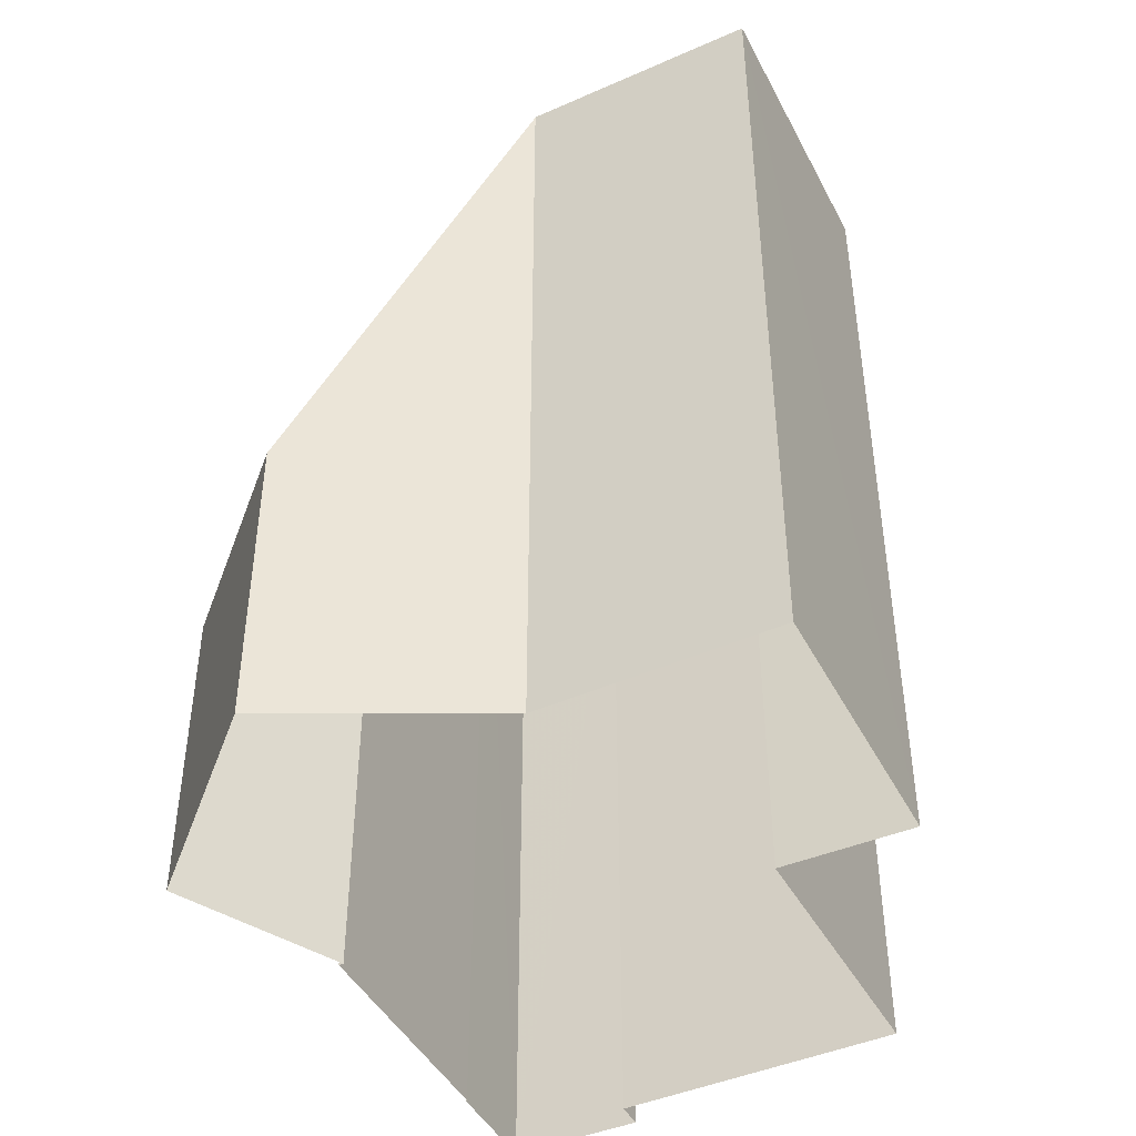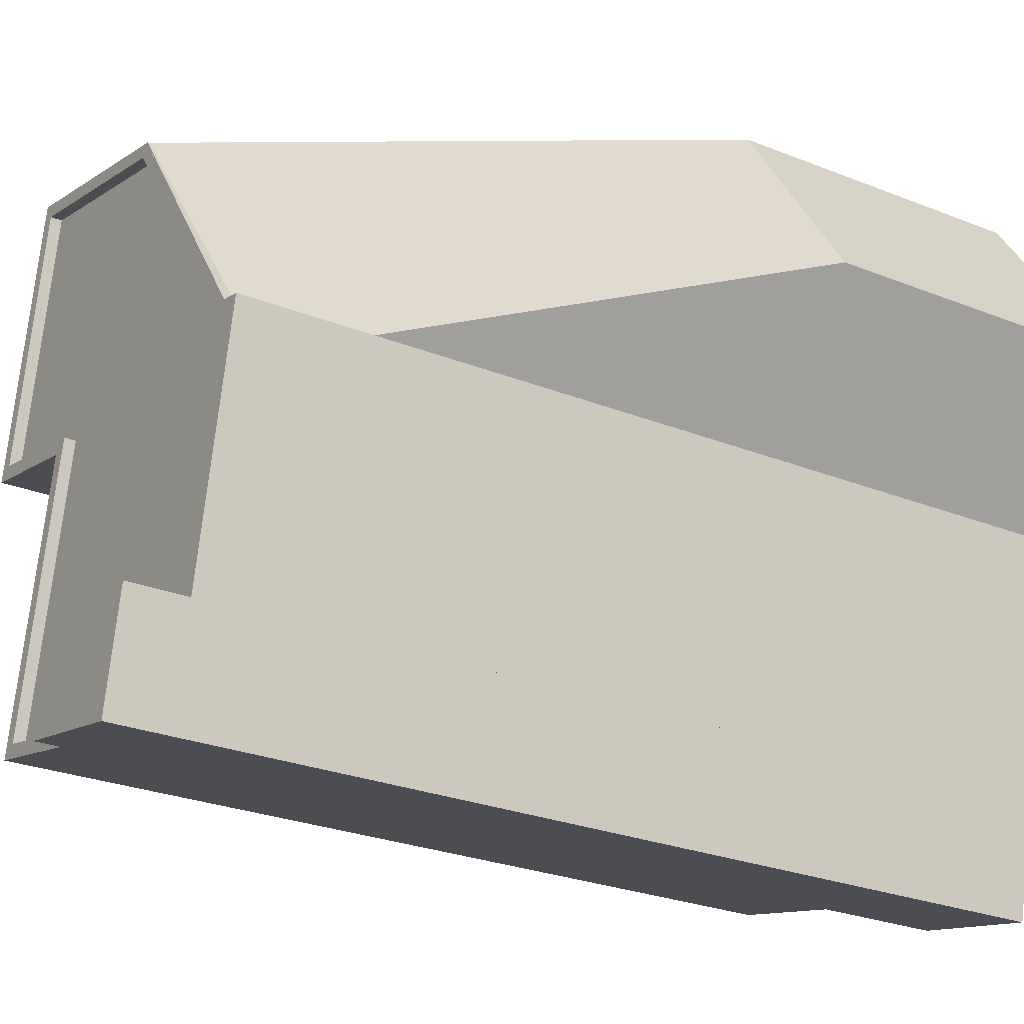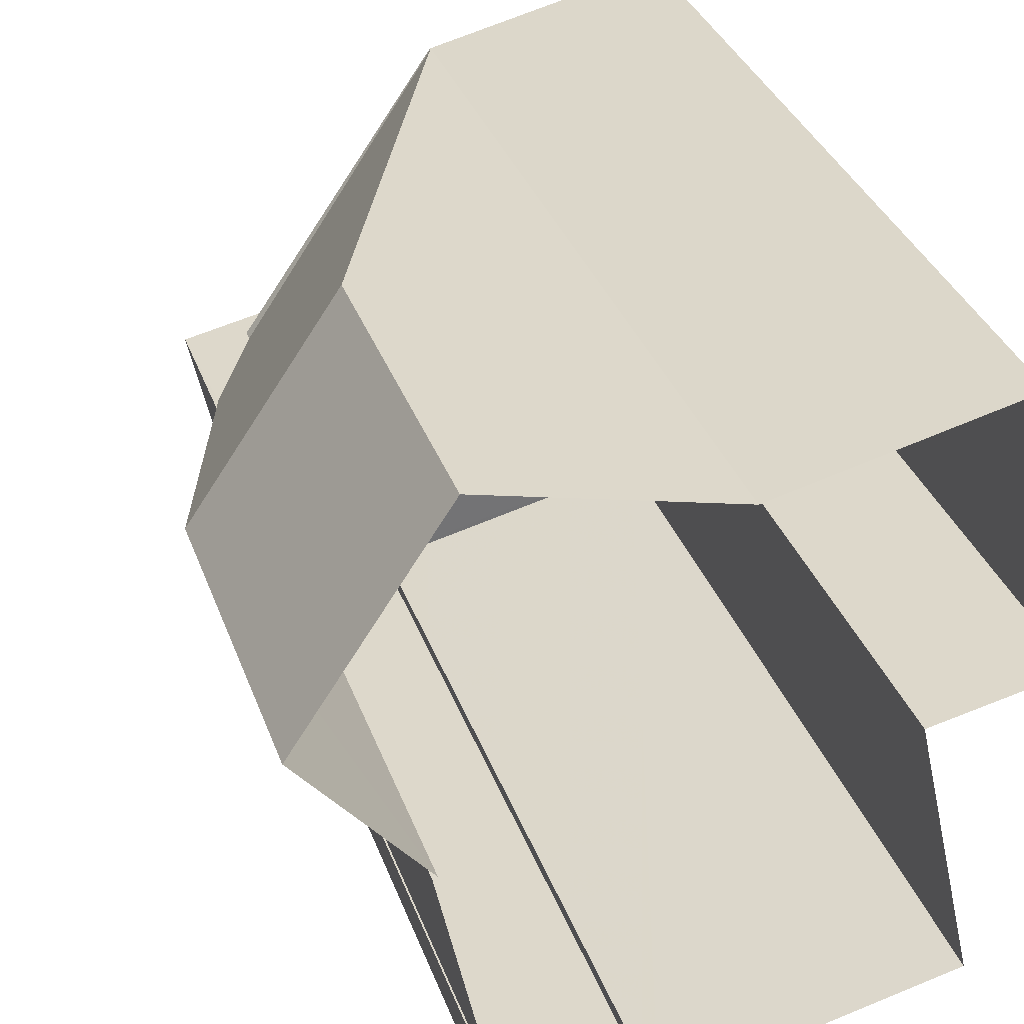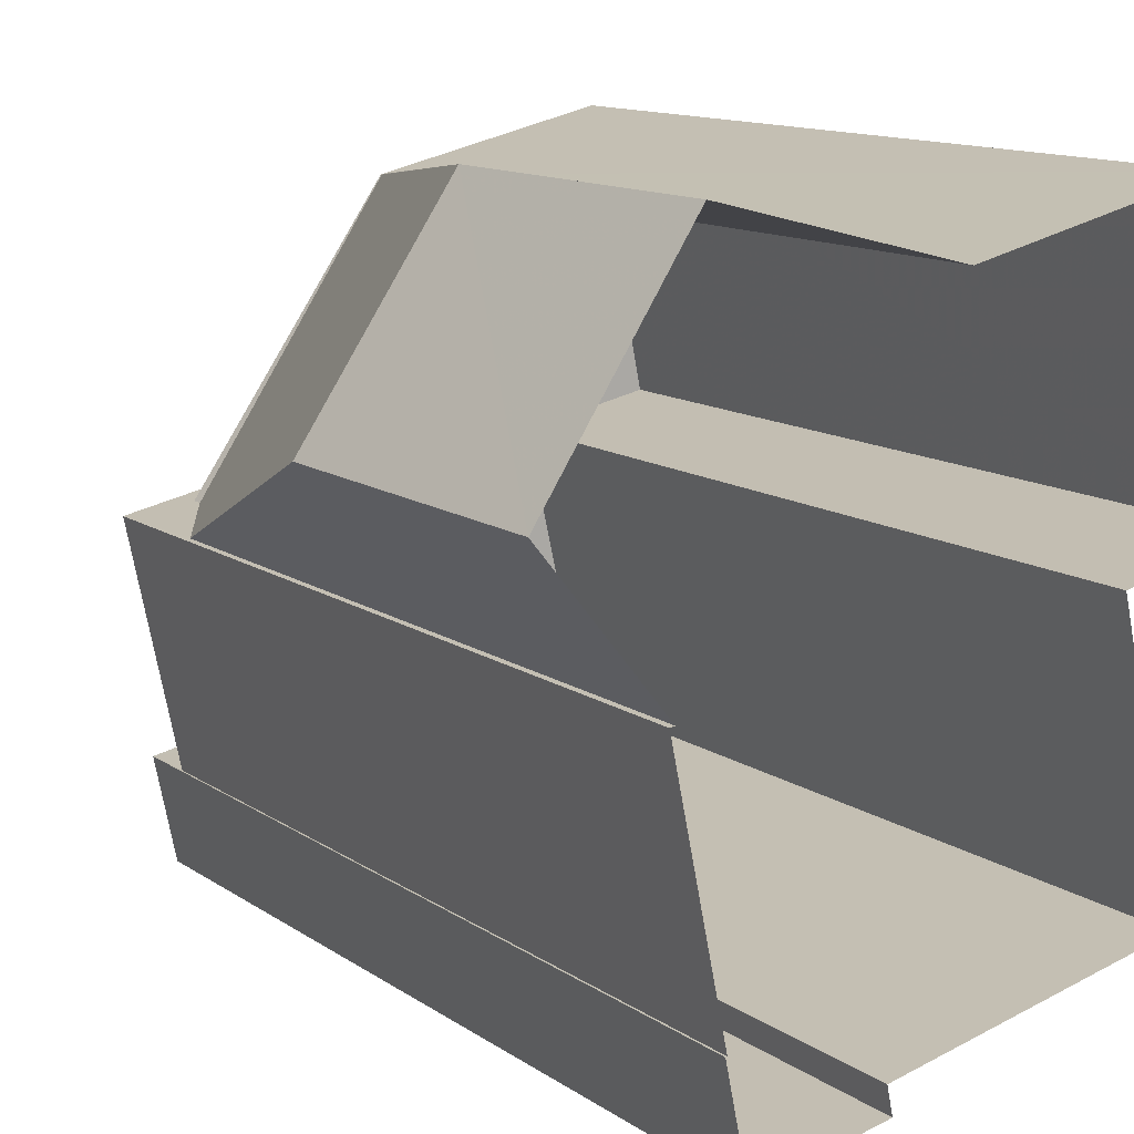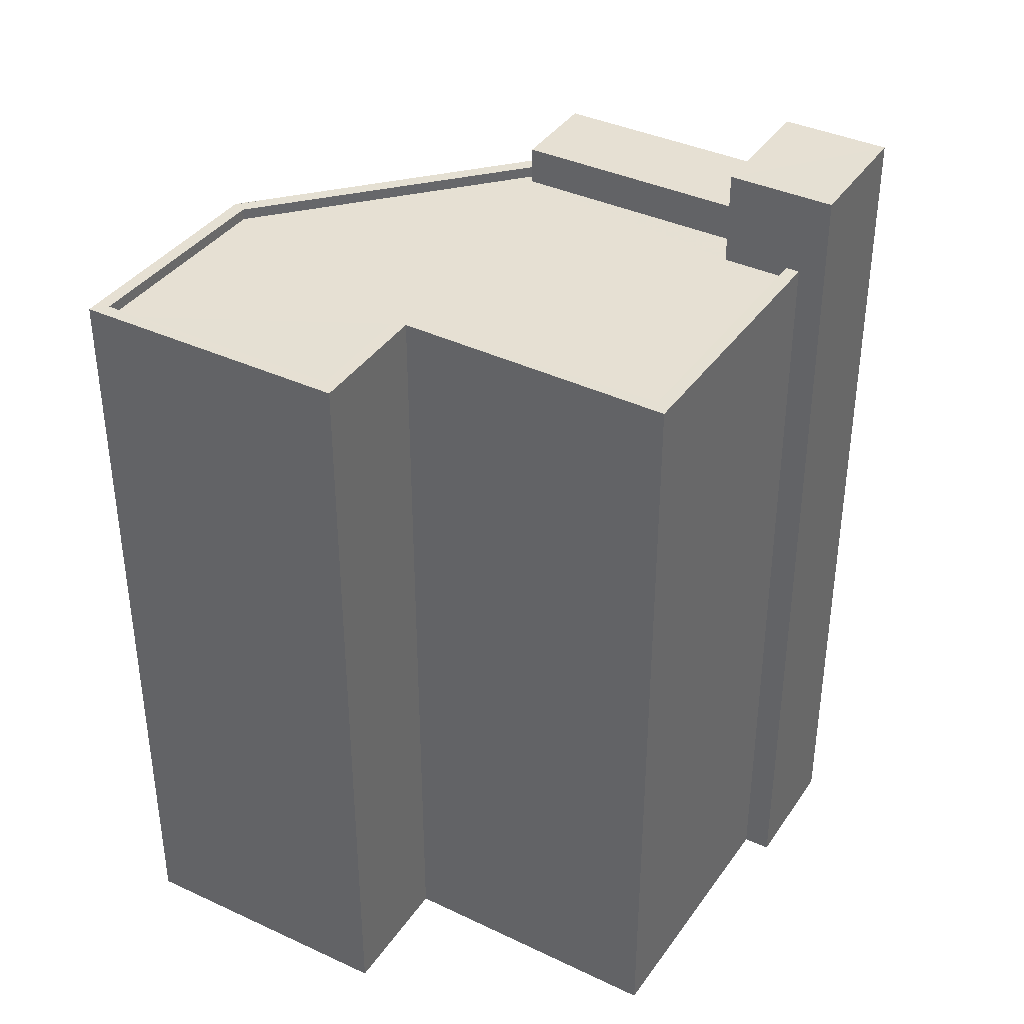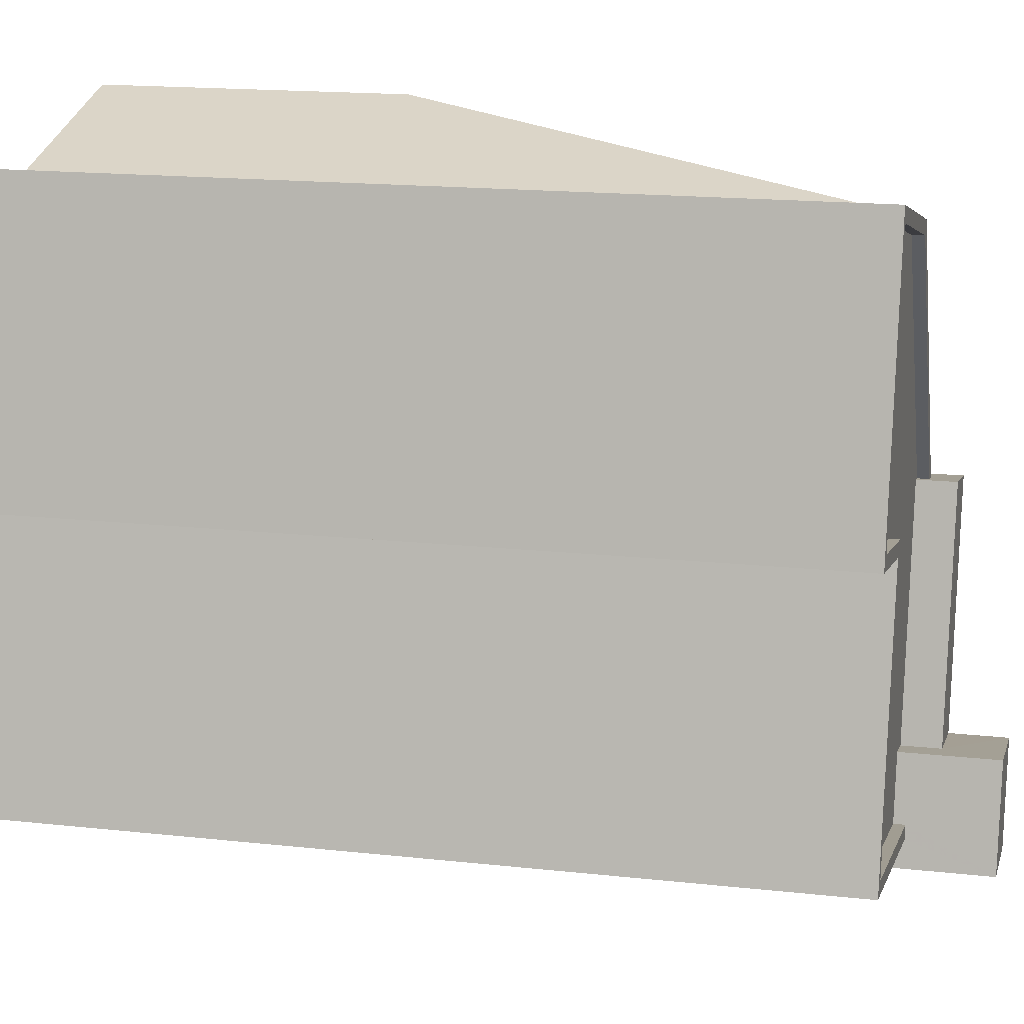
<metadata>
{"format":"obj","ext":"obj","renderer":"f3d","projection":"perspective","resolution":1024,"background":"white","views":[{"elev":-44.4,"azim":-165.7,"up":"+Z"},{"elev":-26.1,"azim":57.5,"up":"+Y"},{"elev":34.5,"azim":161.6,"up":"+Y"},{"elev":12.5,"azim":146.7,"up":"+Y"},{"elev":38.3,"azim":-71.4,"up":"+Z"},{"elev":16.6,"azim":-77.3,"up":"+Y"}]}
</metadata>
<code>
v -1.178e+04 -3.829e+04 23.23
v -1.177e+04 -3.828e+04 23.23
v -1.177e+04 -3.829e+04 23.23
v -1.177e+04 -3.83e+04 23.23
v -1.177e+04 -3.83e+04 23.23
v -1.177e+04 -3.829e+04 23.23
v -1.176e+04 -3.829e+04 23.23
v -1.176e+04 -3.828e+04 23.23
v -1.176e+04 -3.829e+04 23.23
v -1.177e+04 -3.83e+04 23.23
v -1.177e+04 -3.83e+04 23.23
v -1.176e+04 -3.83e+04 23.23
v -1.176e+04 -3.83e+04 23.23
v -1.176e+04 -3.829e+04 23.23
v -1.177e+04 -3.829e+04 41.16
v -1.177e+04 -3.829e+04 41.13
v -1.176e+04 -3.828e+04 29.99
v -1.176e+04 -3.829e+04 30.15
v -1.176e+04 -3.829e+04 39.04
v -1.176e+04 -3.829e+04 40.92
v -1.177e+04 -3.829e+04 41.17
v -1.177e+04 -3.829e+04 41.17
v -1.177e+04 -3.829e+04 41.17
v -1.177e+04 -3.829e+04 41.17
v -1.176e+04 -3.83e+04 41.76
v -1.176e+04 -3.829e+04 41.76
v -1.177e+04 -3.829e+04 41.76
v -1.177e+04 -3.83e+04 41.76
v -1.177e+04 -3.83e+04 43.03
v -1.177e+04 -3.83e+04 43.03
v -1.177e+04 -3.83e+04 43.03
v -1.176e+04 -3.83e+04 43.03
v -1.177e+04 -3.83e+04 40.92
v -1.177e+04 -3.83e+04 40.92
v -1.177e+04 -3.83e+04 40.92
v -1.177e+04 -3.829e+04 40.92
v -1.177e+04 -3.829e+04 40.92
v -1.178e+04 -3.829e+04 40.92
v -1.177e+04 -3.829e+04 40.92
v -1.177e+04 -3.83e+04 40.92
v -1.177e+04 -3.829e+04 40.92
v -1.177e+04 -3.829e+04 40.92
v -1.177e+04 -3.829e+04 41.17
v -1.176e+04 -3.829e+04 41.17
v -1.177e+04 -3.829e+04 41.17
v -1.177e+04 -3.829e+04 41.17
v -1.177e+04 -3.829e+04 41.17
v -1.177e+04 -3.83e+04 41.17
v -1.177e+04 -3.83e+04 41.17
v -1.177e+04 -3.83e+04 41.17
v -1.177e+04 -3.83e+04 41.17
v -1.177e+04 -3.828e+04 41.17
v -1.178e+04 -3.829e+04 41.17
v -1.177e+04 -3.829e+04 41.17
v -1.178e+04 -3.829e+04 41.17
v -1.177e+04 -3.829e+04 41.17
v -1.177e+04 -3.829e+04 41.17
v -1.177e+04 -3.829e+04 41.17
f 1 2 3
f 4 5 3
f 2 6 3
f 7 6 8
f 7 8 9
f 10 11 4
f 10 12 13
f 12 7 14
f 4 3 7
f 3 6 7
f 12 10 4
f 12 4 7
f 15 16 17
f 18 17 19
f 16 20 19
f 17 16 19
f 21 22 23
f 24 21 23
f 25 26 27
f 28 25 27
f 29 30 31
f 29 32 30
f 33 34 35
f 35 36 33
f 36 37 38
f 36 39 37
f 40 41 35
f 42 39 41
f 41 36 35
f 41 39 36
f 24 43 21
f 44 43 24
f 44 24 45
f 24 46 47
f 24 47 45
f 48 49 50
f 48 51 49
f 43 22 21
f 43 52 22
f 53 54 55
f 54 51 48
f 52 53 56
f 57 47 46
f 22 52 57
f 54 48 58
f 57 56 47
f 53 55 56
f 55 54 58
f 56 57 52
f 17 9 8
f 17 18 9
f 7 18 19
f 7 9 18
f 6 15 17
f 8 6 17
f 46 24 23
f 57 46 23
f 22 57 23
f 7 19 14
f 41 27 45
f 42 41 45
f 14 19 26
f 44 27 26
f 19 20 26
f 45 27 44
f 20 44 26
f 26 12 14
f 26 25 12
f 40 28 27
f 41 40 27
f 40 35 28
f 12 25 13
f 35 30 28
f 13 25 32
f 28 30 32
f 25 28 32
f 50 30 35
f 30 50 31
f 31 49 11
f 34 50 35
f 11 49 4
f 50 49 31
f 32 10 13
f 32 29 10
f 31 11 10
f 29 31 10
f 4 49 51
f 5 4 51
f 54 3 5
f 51 54 5
f 53 1 3
f 54 53 3
f 52 2 1
f 53 52 1
f 43 16 15
f 43 15 52
f 15 2 52
f 15 6 2
f 16 43 44
f 20 16 44
f 56 37 39
f 47 56 39
f 47 39 42
f 45 47 42
f 48 34 33
f 48 50 34
f 58 33 36
f 58 48 33
f 55 36 38
f 55 58 36
f 56 38 37
f 56 55 38

</code>
